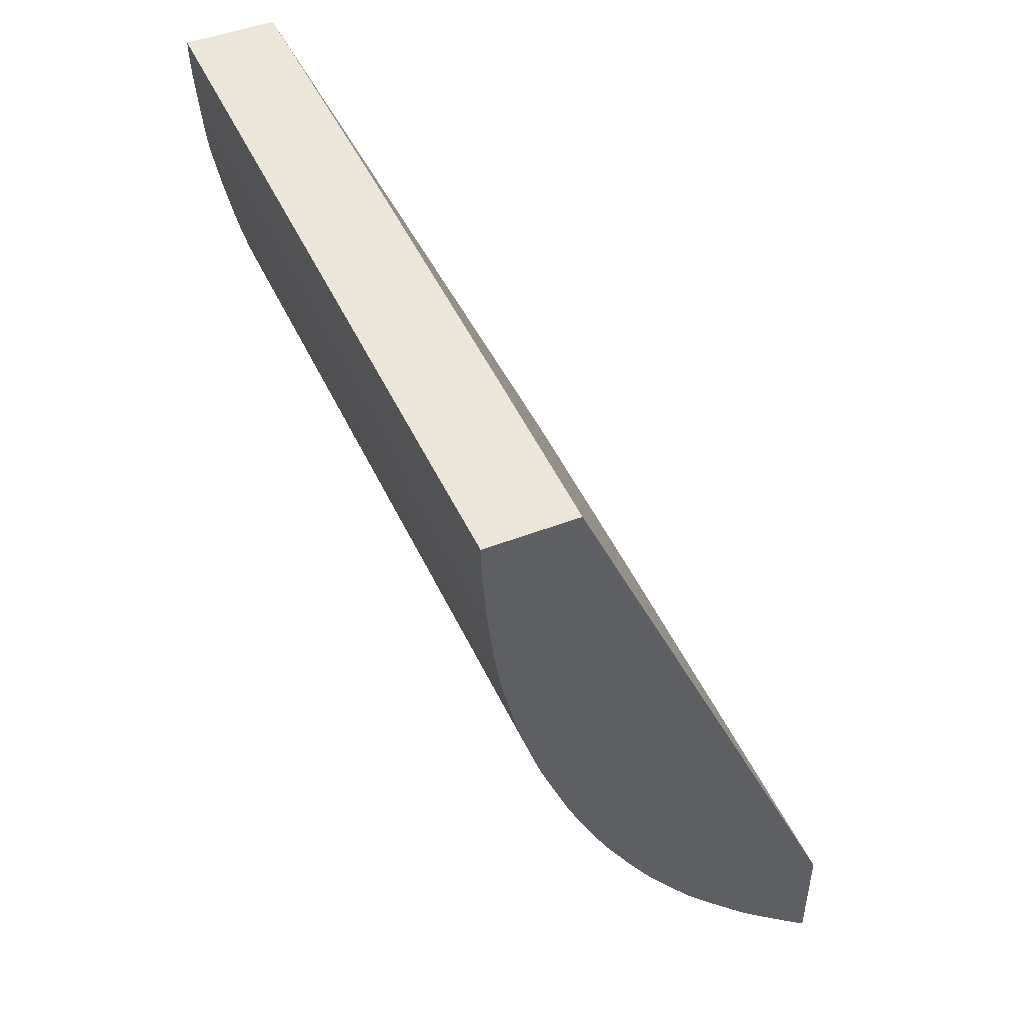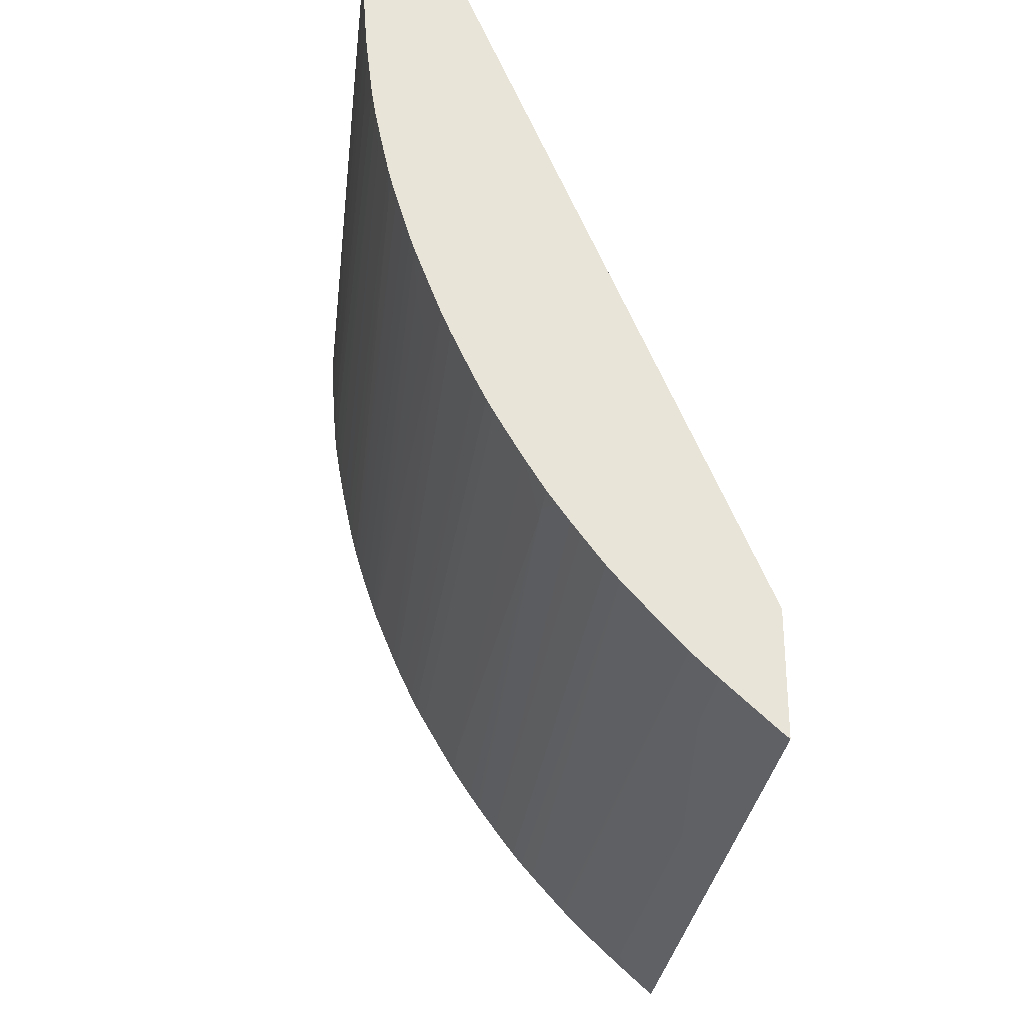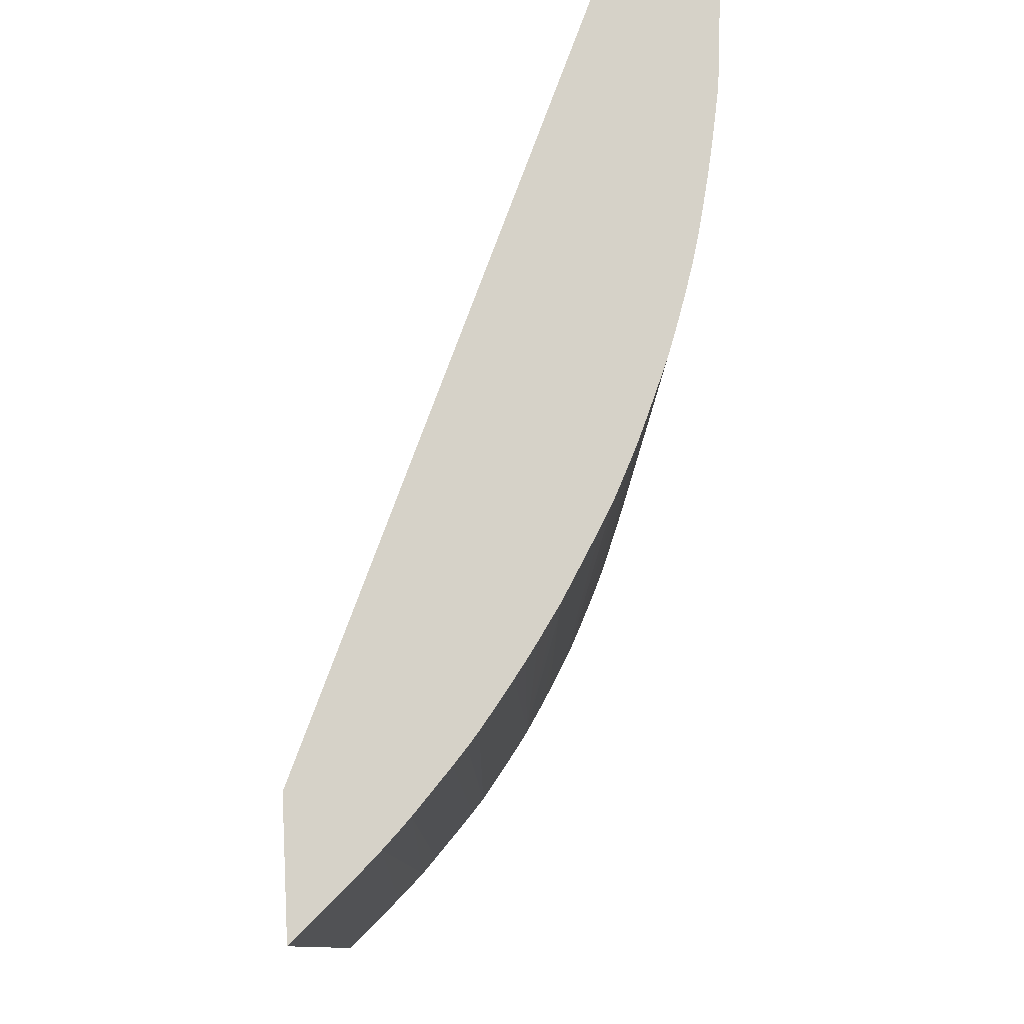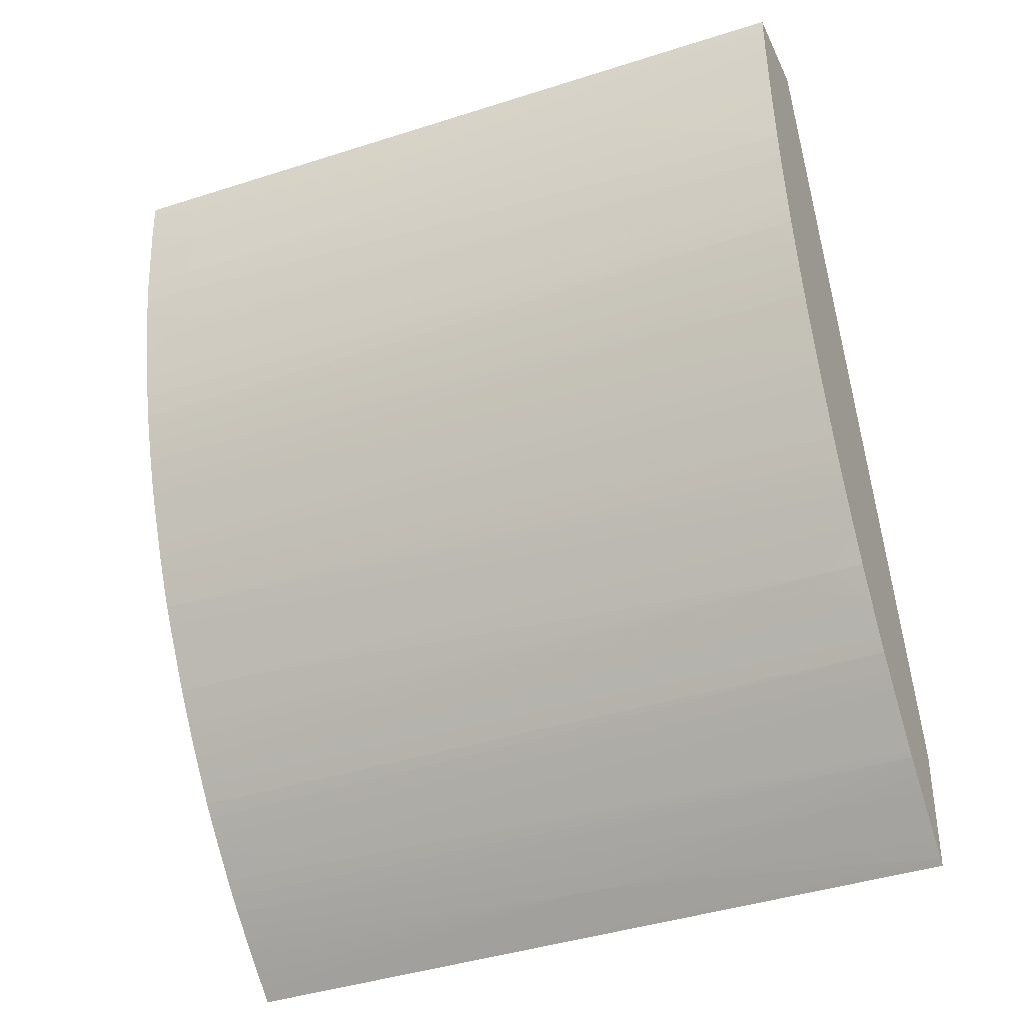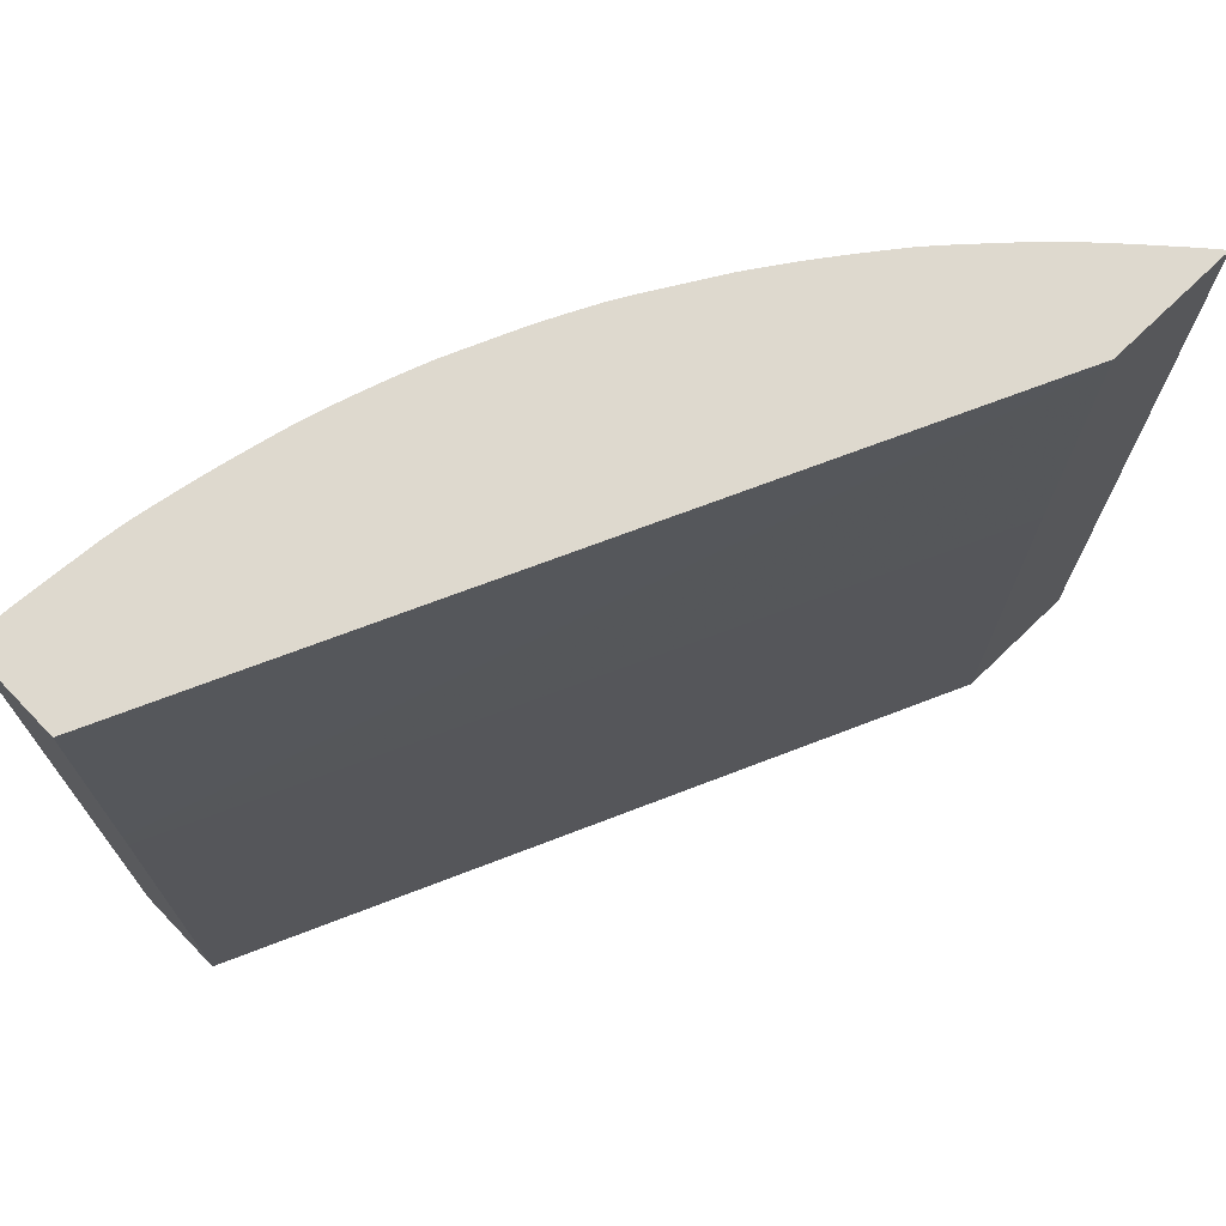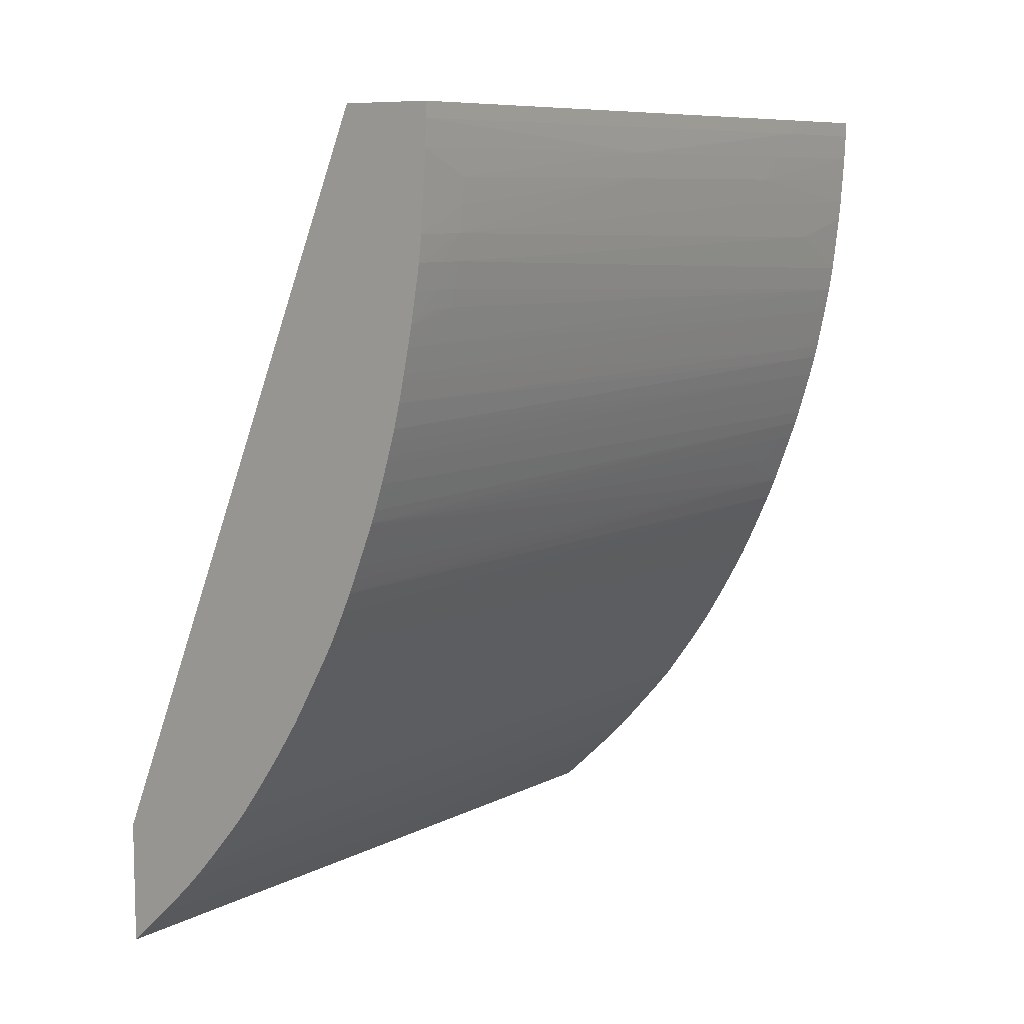
<metadata>
{"format":"obj","ext":"obj","renderer":"f3d","projection":"perspective","resolution":1024,"background":"white","views":[{"elev":48.0,"azim":156.7,"up":"+Y"},{"elev":-28.1,"azim":174.2,"up":"+Y"},{"elev":78.3,"azim":-2.8,"up":"+Z"},{"elev":-36.6,"azim":113.2,"up":"+Y"},{"elev":71.5,"azim":-133.9,"up":"+Z"},{"elev":8.5,"azim":38.0,"up":"+Y"}]}
</metadata>
<code>
v 0.6194 0.00111 0.591
v 0.5671 0.00111 0.591
v 0.6194 -0.007096 0.591
v 0.6147 -0.007096 0.2339
v 0.6146 0.00111 0.2257
v 0.5667 0.00111 0.5753
v 0.3924 -0.4082 0.591
v 0.6189 -0.0213 0.591
v 0.6188 -0.0213 0.5882
v 0.6167 -0.0213 0.404
v 0.6136 -0.007471 0.1634
v 0.6165 -0.0213 0.3898
v 0.6143 -0.0213 0.2481
v 0.613 -0.0213 0.1634
v 0.6136 0.00111 0.1634
v 0.5666 0.00111 0.5698
v 0.3924 -0.4081 0.5882
v 0.3924 -0.4779 0.591
v 0.6177 -0.03828 0.591
v 0.6179 -0.03547 0.574
v 0.6179 -0.03547 0.5599
v 0.6159 -0.03547 0.404
v 0.6137 -0.03547 0.2623
v 0.6129 -0.02163 0.1634
v 0.5622 0.00111 0.1634
v 0.5663 0.00111 0.5539
v 0.3924 -0.408 0.5868
v 0.5646 0.00111 0.4607
v 0.5644 0.00111 0.4465
v 0.5643 0.00111 0.4406
v 0.3924 -0.4702 0.1634
v 0.3961 -0.467 0.1634
v 0.4002 -0.4707 0.574
v 0.4004 -0.4709 0.5882
v 0.4004 -0.4709 0.591
v 0.6158 -0.06379 0.591
v 0.6168 -0.04963 0.5599
v 0.6125 -0.04963 0.2623
v 0.6157 -0.06379 0.5599
v 0.6109 -0.04963 0.1634
v 0.6119 -0.03584 0.1634
v 0.5628 0.00111 0.2623
v 0.3924 -0.4006 0.1634
v 0.3924 -0.4037 0.4181
v 0.3924 -0.4076 0.5732
v 0.5642 0.00111 0.4264
v 0.4038 -0.4599 0.1634
v 0.4131 -0.4554 0.3473
v 0.4132 -0.4555 0.3615
v 0.4134 -0.4557 0.3756
v 0.4072 -0.4642 0.5599
v 0.4073 -0.4643 0.574
v 0.4075 -0.4644 0.591
v 0.6155 -0.06665 0.591
v 0.6099 -0.06055 0.1634
v 0.6096 -0.07157 0.2082
v 0.6142 -0.078 0.591
v 0.6141 -0.078 0.574
v 0.614 -0.078 0.5599
v 0.5628 0.00111 0.2705
v 0.4107 -0.4536 0.1634
v 0.4111 -0.4532 0.1634
v 0.4182 -0.4467 0.1634
v 0.4256 -0.4397 0.1634
v 0.4263 -0.4403 0.2197
v 0.4267 -0.4408 0.2623
v 0.4203 -0.4487 0.3615
v 0.4298 -0.4437 0.591
v 0.4238 -0.4494 0.591
v 0.415 -0.4573 0.574
v 0.4208 -0.4521 0.591
v 0.6095 -0.07082 0.1988
v 0.6091 -0.06787 0.1634
v 0.606 -0.09253 0.1634
v 0.6082 -0.078 0.1772
v 0.6138 -0.08081 0.591
v 0.6118 -0.09216 0.574
v 0.6117 -0.09216 0.5599
v 0.6038 -0.1063 0.1634
v 0.4327 -0.433 0.1634
v 0.44 -0.4258 0.1634
v 0.4368 -0.4369 0.5882
v 0.4368 -0.4369 0.591
v 0.6078 -0.078 0.1634
v 0.6119 -0.09216 0.591
v 0.6088 -0.1095 0.591
v 0.61 -0.1021 0.574
v 0.61 -0.1016 0.5599
v 0.6037 -0.1067 0.1634
v 0.4423 -0.4234 0.1634
v 0.4507 -0.4221 0.5599
v 0.451 -0.4223 0.5882
v 0.4496 -0.4238 0.591
v 0.4439 -0.4298 0.591
v 0.4382 -0.4355 0.591
v 0.6066 -0.1205 0.591
v 0.6087 -0.1092 0.574
v 0.6015 -0.1205 0.2056
v 0.6011 -0.1205 0.1772
v 0.6008 -0.1209 0.1634
v 0.4487 -0.4164 0.1634
v 0.4571 -0.415 0.5599
v 0.451 -0.4223 0.591
v 0.4573 -0.4152 0.591
v 0.4522 -0.4209 0.591
v 0.6036 -0.1347 0.591
v 0.5978 -0.1347 0.1634
v 0.4648 -0.3986 0.1634
v 0.4644 -0.4073 0.591
v 0.4671 -0.3961 0.1634
v 0.4707 -0.4001 0.5882
v 0.4707 -0.4001 0.591
v 0.603 -0.1375 0.591
v 0.596 -0.1447 0.1914
v 0.5958 -0.1438 0.1634
v 0.4733 -0.389 0.1634
v 0.4778 -0.3919 0.591
v 0.6005 -0.1488 0.591
v 0.5943 -0.1518 0.1914
v 0.5942 -0.1513 0.1772
v 0.5941 -0.1507 0.1634
v 0.4802 -0.3809 0.1634
v 0.479 -0.3905 0.591
v 0.4805 -0.3805 0.1634
v 0.5997 -0.1518 0.591
v 0.597 -0.1624 0.591
v 0.5911 -0.163 0.1914
v 0.5909 -0.163 0.1772
v 0.5906 -0.163 0.1634
v 0.4836 -0.3848 0.591
v 0.4857 -0.3736 0.1634
v 0.4907 -0.3753 0.591
v 0.595 -0.1692 0.591
v 0.5927 -0.1769 0.591
v 0.5863 -0.1772 0.1634
v 0.5905 -0.1634 0.1634
v 0.4928 -0.364 0.1634
v 0.4959 -0.3683 0.591
v 0.5918 -0.18 0.591
v 0.5882 -0.1914 0.591
v 0.5827 -0.1888 0.1634
v 0.498 -0.357 0.1634
v 0.4968 -0.367 0.591
v 0.5805 -0.1965 0.1914
v 0.5835 -0.2055 0.591
v 0.5803 -0.1958 0.1634
v 0.5053 -0.3475 0.1914
v 0.5009 -0.3615 0.591
v 0.505 -0.3472 0.1634
v 0.5103 -0.3403 0.1819
v 0.5104 -0.3404 0.1914
v 0.5802 -0.1962 0.1634
v 0.5814 -0.2113 0.591
v 0.581 -0.2123 0.5882
v 0.5772 -0.2055 0.1914
v 0.5065 -0.3537 0.591
v 0.5101 -0.3399 0.1634
v 0.5102 -0.3397 0.1634
v 0.5145 -0.3328 0.1634
v 0.5214 -0.3216 0.1634
v 0.5216 -0.3213 0.1634
v 0.5244 -0.3259 0.5457
v 0.5244 -0.326 0.5529
v 0.5247 -0.3264 0.591
v 0.521 -0.3321 0.591
v 0.513 -0.3442 0.591
v 0.5082 -0.3513 0.591
v 0.577 -0.2055 0.1772
v 0.5767 -0.2055 0.1634
v 0.581 -0.2123 0.591
v 0.572 -0.2197 0.2056
v 0.5806 -0.2135 0.591
v 0.565 -0.236 0.1634
v 0.5258 -0.3142 0.1634
v 0.5312 -0.305 0.1634
v 0.5368 -0.3057 0.591
v 0.5346 -0.3095 0.591
v 0.5291 -0.3189 0.591
v 0.5718 -0.2197 0.1914
v 0.5712 -0.22 0.1634
v 0.5678 -0.2289 0.1634
v 0.5769 -0.2226 0.591
v 0.5714 -0.236 0.591
v 0.5682 -0.2439 0.591
v 0.5658 -0.2495 0.591
v 0.5652 -0.2509 0.591
v 0.5598 -0.248 0.1634
v 0.537 -0.2948 0.1634
v 0.5456 -0.2906 0.591
v 0.56 -0.2622 0.591
v 0.5547 -0.2591 0.1634
v 0.5409 -0.2877 0.1634
v 0.5512 -0.2804 0.591
v 0.5547 -0.2733 0.591
v 0.5466 -0.2764 0.1634
v 0.5512 -0.2665 0.1634
v 0.5519 -0.279 0.591
f 86 97 88
f 86 88 87
f 88 97 89
f 86 96 97
f 82 95 83
f 82 94 95
f 81 94 82
f 81 93 94
f 110 116 111
f 81 91 92
f 81 90 91
f 78 89 79
f 78 88 89
f 77 88 78
f 77 87 88
f 89 97 96
f 77 86 87
f 77 85 86
f 76 85 77
f 81 92 93
f 89 96 98
f 101 108 102
f 89 99 100
f 111 116 117
f 107 114 115
f 74 84 75
f 106 114 107
f 106 113 114
f 102 112 109
f 102 111 112
f 102 110 111
f 102 108 110
f 102 109 104
f 99 107 100
f 98 107 99
f 98 106 107
f 96 106 98
f 92 105 103
f 92 104 105
f 92 102 104
f 92 103 93
f 91 102 92
f 91 101 102
f 90 101 91
f 89 98 99
f 73 75 84
f 48 66 49
f 69 71 70
f 50 67 68
f 49 66 50
f 48 65 66
f 48 64 65
f 48 63 64
f 48 62 63
f 48 61 62
f 47 61 48
f 44 46 60
f 44 45 46
f 42 44 60
f 39 59 56
f 39 58 59
f 39 57 58
f 39 54 57
f 38 56 55
f 38 39 56
f 38 55 40
f 111 117 112
f 36 54 39
f 36 39 37
f 50 68 69
f 72 75 73
f 50 69 70
f 50 66 67
f 68 82 83
f 67 82 68
f 66 82 67
f 66 81 82
f 66 80 81
f 65 80 66
f 64 80 65
f 59 79 74
f 59 78 79
f 59 77 78
f 58 77 59
f 57 77 58
f 57 76 77
f 56 75 72
f 56 74 75
f 56 59 74
f 55 72 73
f 55 56 72
f 53 70 71
f 52 70 53
f 51 70 52
f 50 70 51
f 113 118 114
f 154 172 173
f 114 119 115
f 163 177 178
f 162 177 163
f 162 176 177
f 162 175 176
f 162 174 175
f 161 174 162
f 155 179 168
f 155 171 179
f 154 173 171
f 163 178 164
f 154 170 172
f 153 170 154
f 152 168 169
f 152 155 168
f 151 167 156
f 151 166 167
f 151 165 166
f 151 164 165
f 151 163 164
f 151 162 163
f 154 171 155
f 168 179 169
f 169 179 180
f 171 181 179
f 194 197 195
f 34 53 35
f 193 195 197
f 192 195 193
f 190 196 191
f 190 195 196
f 190 194 195
f 188 193 189
f 188 192 193
f 187 190 191
f 186 190 187
f 179 181 180
f 175 189 176
f 175 188 189
f 173 186 187
f 173 185 186
f 173 184 185
f 173 183 184
f 173 182 183
f 172 182 173
f 171 173 181
f 151 161 162
f 151 160 161
f 150 160 151
f 150 159 160
f 128 136 129
f 128 135 136
f 127 135 128
f 127 134 135
f 127 133 134
f 126 133 127
f 124 132 130
f 124 131 132
f 123 124 130
f 120 129 121
f 120 128 129
f 119 128 120
f 119 127 128
f 119 126 127
f 119 125 126
f 118 125 119
f 117 124 123
f 117 122 124
f 116 122 117
f 115 120 121
f 115 119 120
f 131 137 132
f 114 118 119
f 132 137 138
f 135 139 140
f 150 158 159
f 150 157 158
f 149 157 150
f 148 151 156
f 147 151 148
f 144 155 152
f 144 154 155
f 144 153 154
f 144 145 153
f 144 152 146
f 142 151 147
f 142 150 151
f 142 149 150
f 142 148 143
f 142 147 148
f 141 144 146
f 140 145 144
f 140 144 141
f 138 142 143
f 137 142 138
f 135 140 141
f 134 139 135
f 34 52 53
f 11 157 149
f 34 50 51
f 1 25 42
f 1 15 25
f 1 5 15
f 1 4 5
f 1 3 4
f 1 8 3
f 1 19 8
f 1 36 19
f 1 54 36
f 1 42 60
f 1 57 54
f 1 85 76
f 1 86 85
f 1 96 86
f 1 106 96
f 1 113 106
f 1 118 113
f 1 125 118
f 1 126 125
f 1 133 126
f 1 76 57
f 1 60 46
f 1 46 30
f 1 30 29
f 7 44 43
f 7 45 44
f 7 27 45
f 7 17 27
f 6 17 7
f 6 16 17
f 5 11 15
f 4 14 11
f 4 13 14
f 4 12 13
f 4 10 12
f 4 11 5
f 3 10 4
f 3 9 10
f 3 8 9
f 2 6 7
f 1 6 2
f 1 16 6
f 1 26 16
f 1 28 26
f 1 29 28
f 1 134 133
f 7 43 31
f 1 139 134
f 1 153 145
f 1 123 130
f 1 117 123
f 1 112 117
f 1 109 112
f 1 104 109
f 1 105 104
f 1 103 105
f 1 93 103
f 1 94 93
f 1 130 132
f 1 95 94
f 1 68 83
f 1 69 68
f 1 71 69
f 1 53 71
f 1 35 53
f 1 18 35
f 1 7 18
f 1 2 7
f 34 51 52
f 1 83 95
f 1 132 138
f 1 138 143
f 1 143 148
f 1 170 153
f 1 172 170
f 1 182 172
f 1 183 182
f 1 184 183
f 1 185 184
f 1 186 185
f 1 190 186
f 1 194 190
f 1 197 194
f 1 193 197
f 1 189 193
f 1 176 189
f 1 177 176
f 1 178 177
f 1 164 178
f 1 165 164
f 1 166 165
f 1 167 166
f 1 156 167
f 1 148 156
f 1 140 139
f 7 31 18
f 1 145 140
f 8 20 21
f 17 28 29
f 17 26 28
f 16 26 17
f 14 23 24
f 13 23 14
f 12 23 13
f 12 22 23
f 11 25 15
f 11 43 25
f 17 29 30
f 11 31 43
f 11 47 32
f 11 61 47
f 11 62 61
f 11 63 62
f 11 64 63
f 11 80 64
f 11 81 80
f 11 90 81
f 11 101 90
f 11 32 31
f 18 31 32
f 18 32 33
f 18 33 34
f 33 50 34
f 8 19 20
f 32 50 33
f 32 49 50
f 32 48 49
f 32 47 48
f 30 46 45
f 27 30 45
f 25 44 42
f 25 43 44
f 23 41 24
f 23 40 41
f 23 38 40
f 22 39 38
f 22 37 39
f 22 38 23
f 21 37 22
f 19 21 20
f 19 37 21
f 19 36 37
f 18 34 35
f 11 108 101
f 11 110 108
f 17 30 27
f 11 79 89
f 11 141 146
f 11 135 141
f 11 129 136
f 11 121 129
f 11 115 121
f 11 107 115
f 11 100 107
f 11 89 100
f 11 74 79
f 11 84 74
f 11 73 84
f 11 55 73
f 11 40 55
f 11 41 40
f 11 24 41
f 11 14 24
f 10 22 12
f 10 21 22
f 11 116 110
f 9 21 10
f 8 21 9
f 11 146 152
f 11 152 169
f 11 136 135
f 11 169 180
f 11 122 116
f 11 124 122
f 11 131 124
f 11 137 131
f 11 142 137
f 11 149 142
f 11 158 157
f 11 160 159
f 11 161 160
f 11 174 161
f 11 175 174
f 11 159 158
f 11 192 188
f 11 195 192
f 11 196 195
f 11 191 196
f 11 187 191
f 11 173 187
f 11 188 175
f 11 181 173
f 11 180 181

</code>
